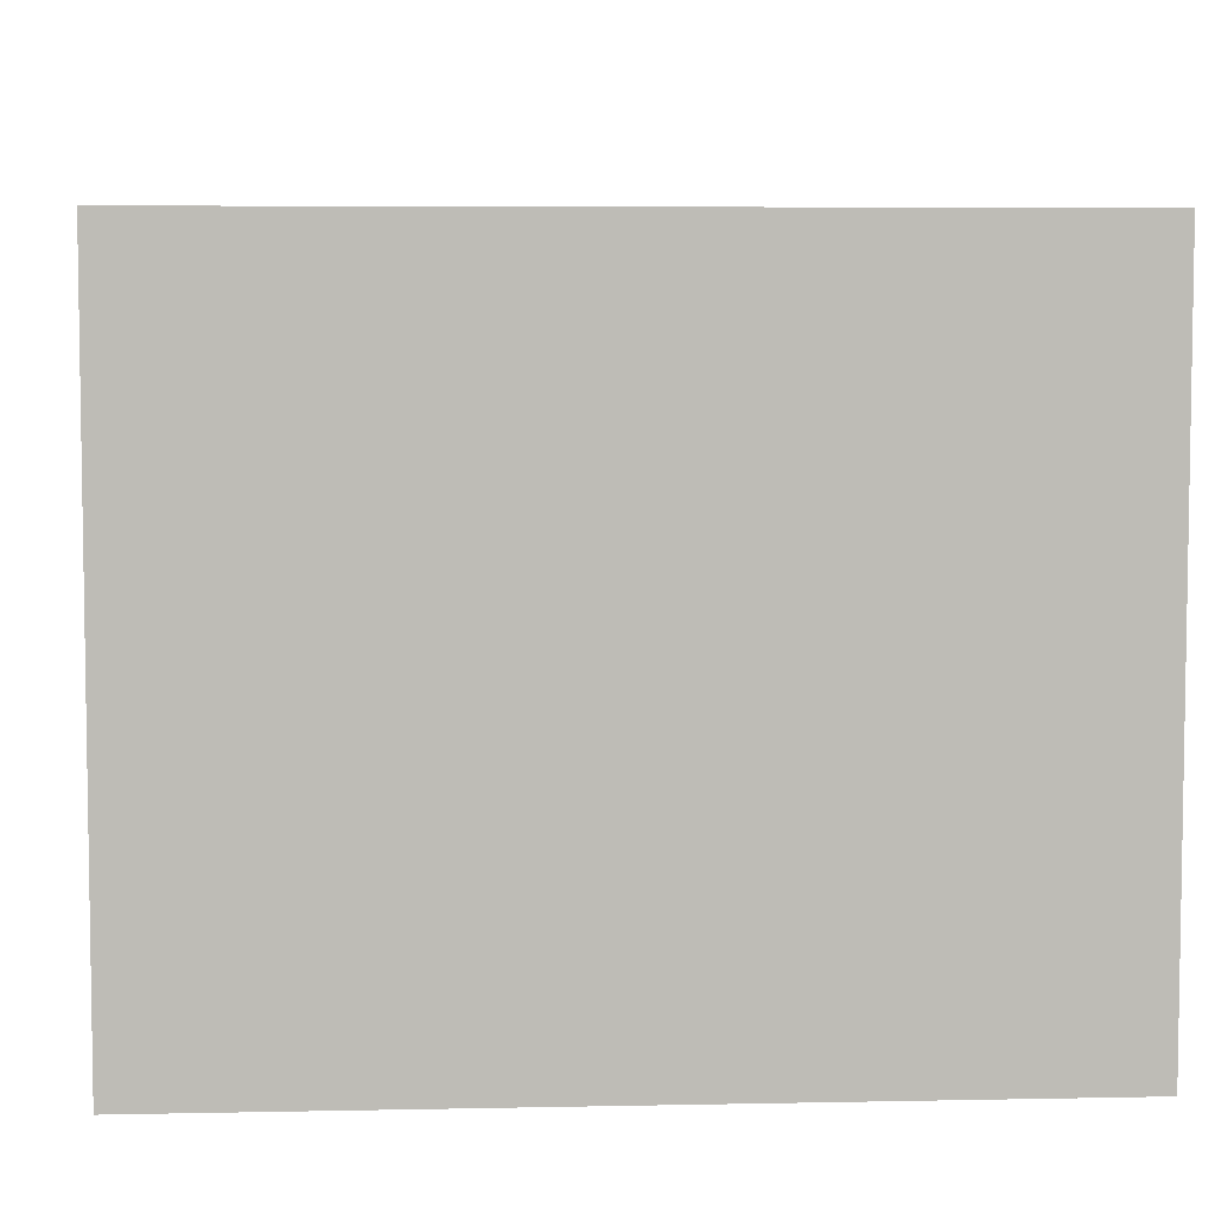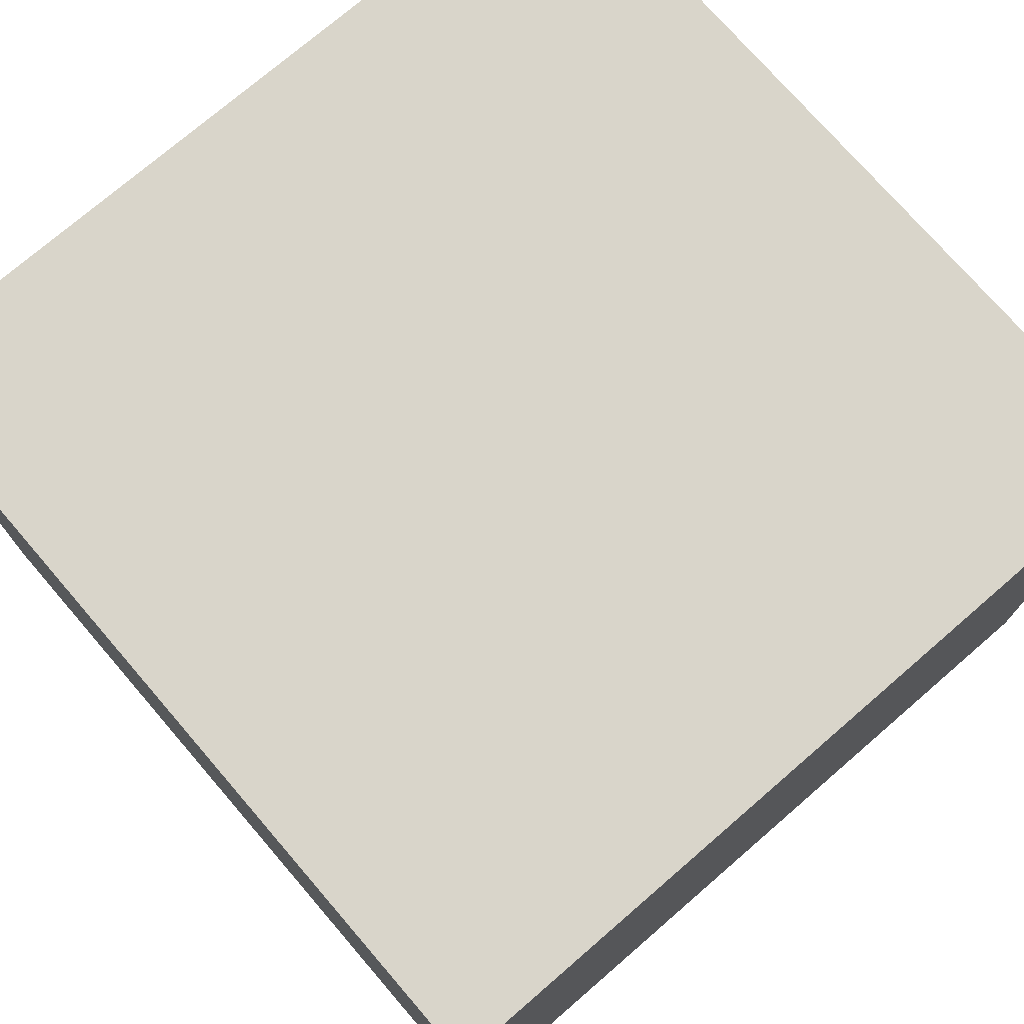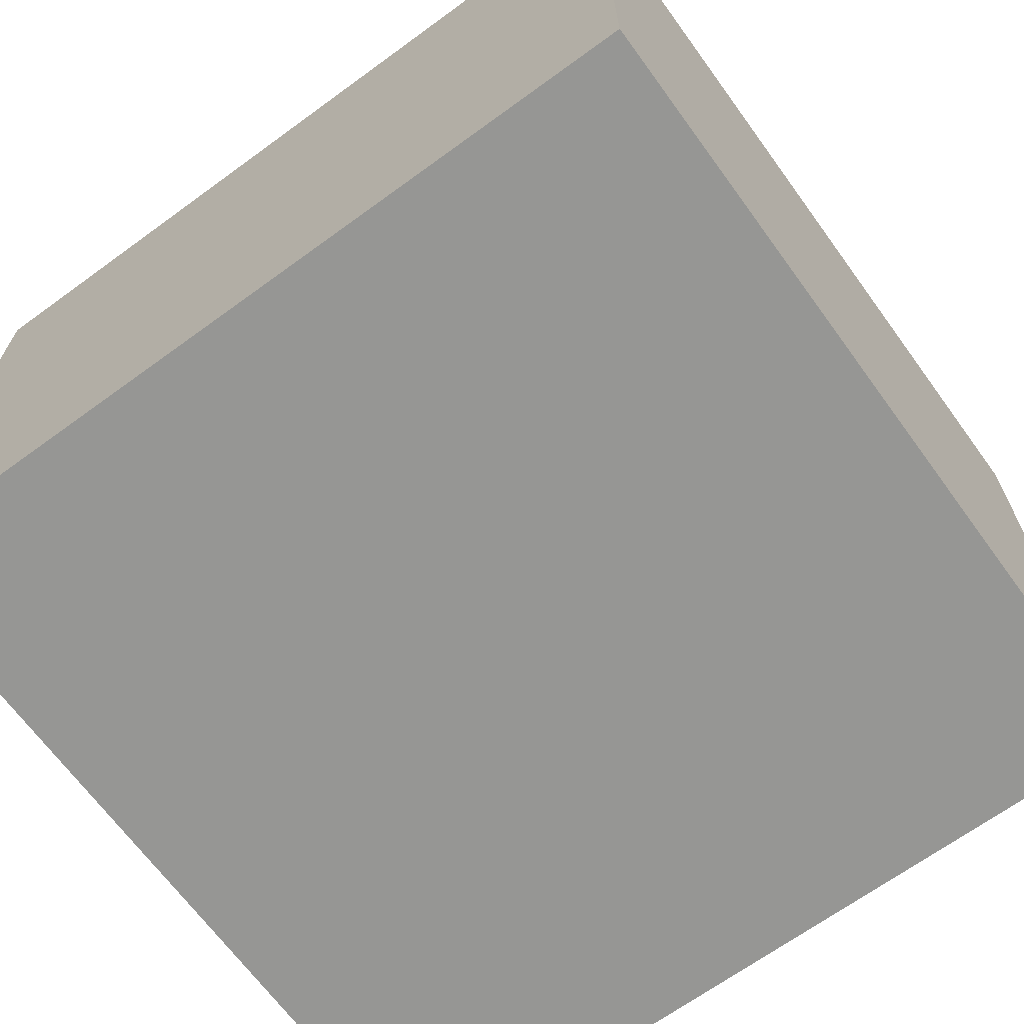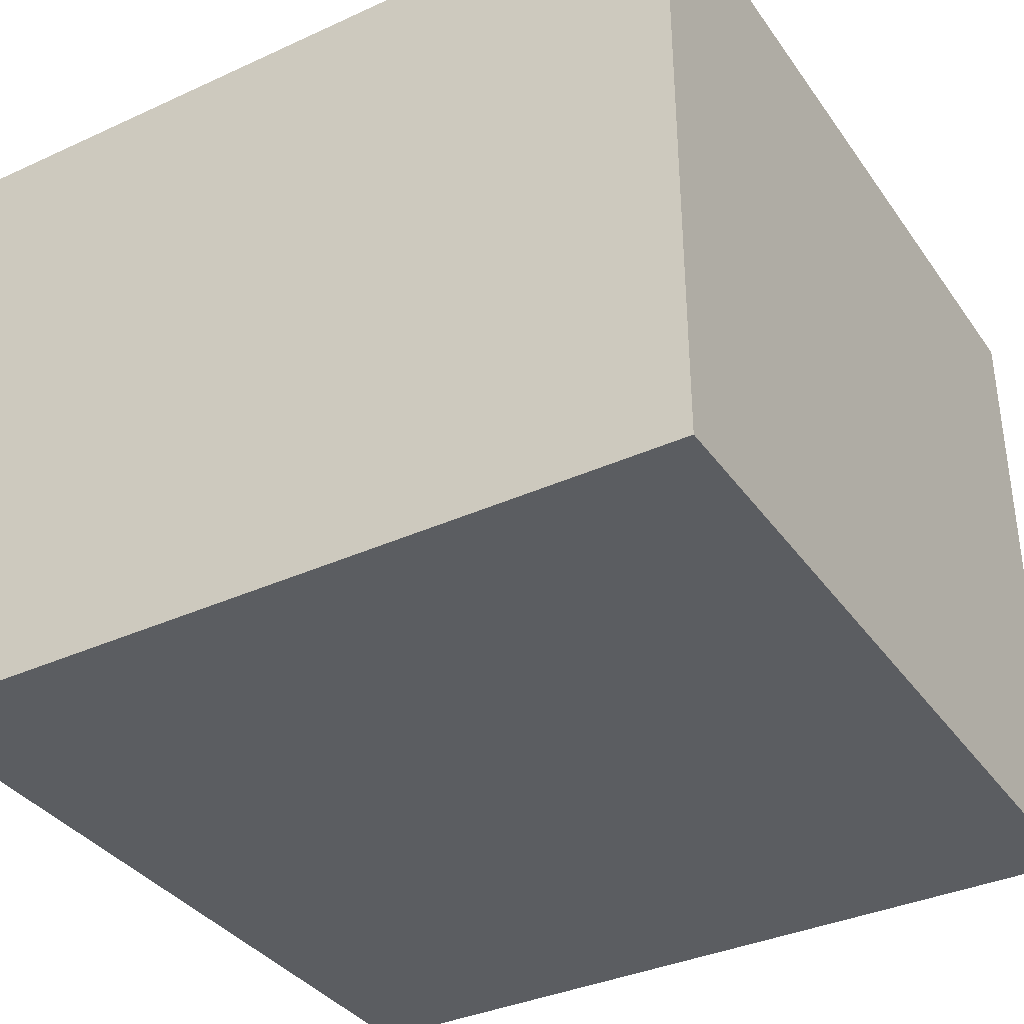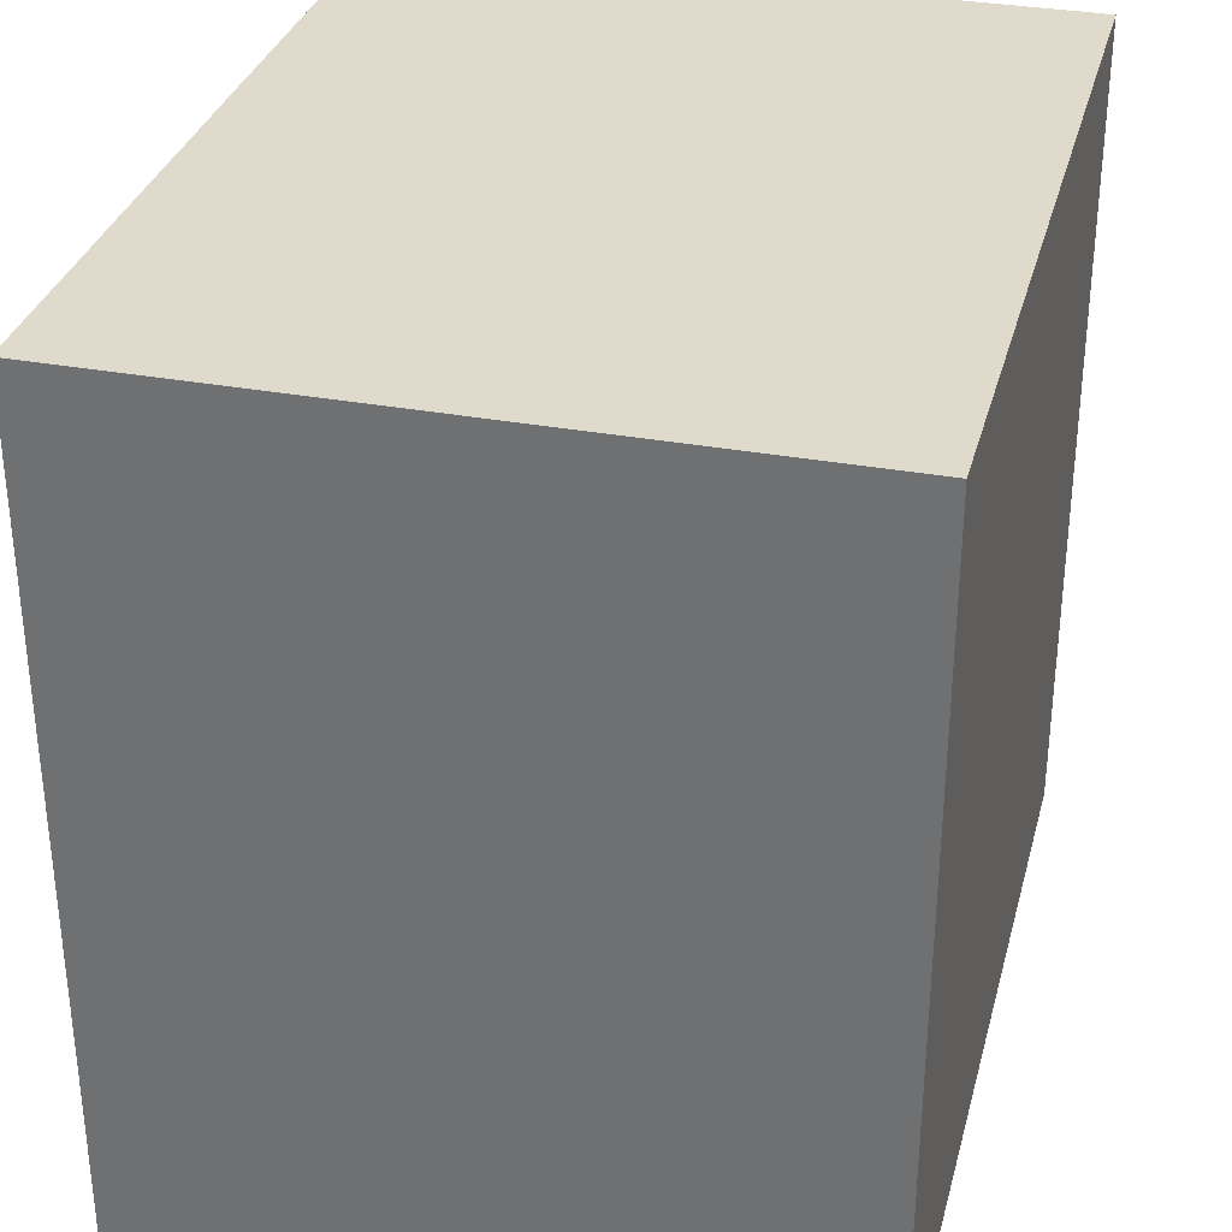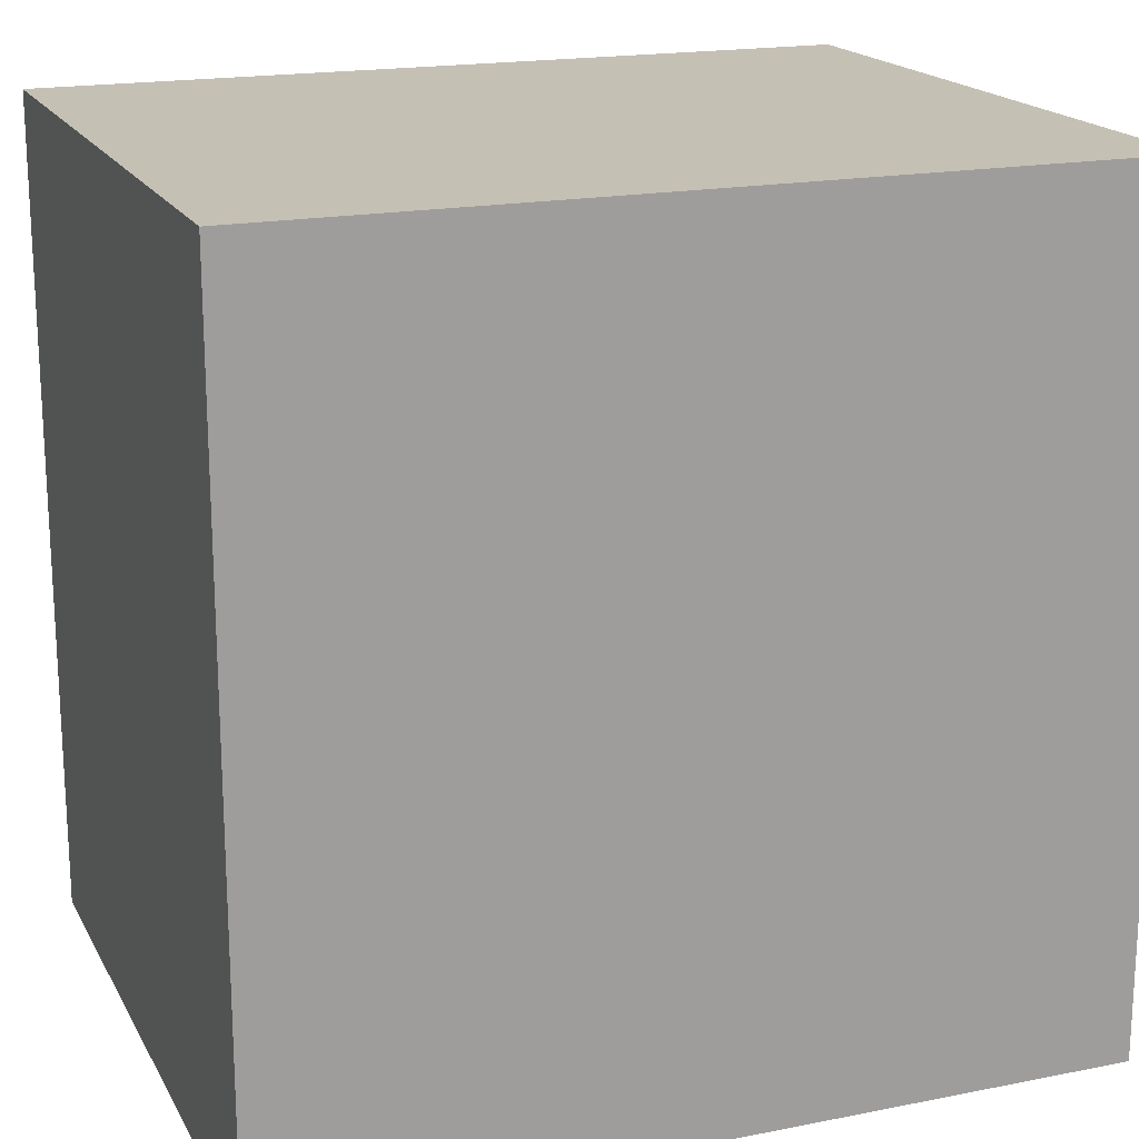
<metadata>
{"format":"obj","ext":"obj","renderer":"f3d","projection":"perspective","resolution":1024,"background":"white","views":[{"elev":5.8,"azim":-93.6,"up":"+Y"},{"elev":74.6,"azim":139.2,"up":"+Y"},{"elev":-67.7,"azim":36.1,"up":"+Y"},{"elev":-36.2,"azim":30.8,"up":"+Y"},{"elev":32.5,"azim":104.4,"up":"+Z"},{"elev":18.4,"azim":159.1,"up":"+Z"}]}
</metadata>
<code>
o PillarSquare_Cube_Cube.001
v -0.8525 -0 0.8525
v -0.8525 0 -0.8525
v 0.8525 0 -0.8525
v 0.8525 -0 0.8525
v -0.8525 1.398 -0.8525
v 0.8525 1.398 -0.8525
v 0.8525 1.398 0.8525
v -0.8525 1.398 0.8525
f 1 2 3 4
f 5 6 3 2
f 6 7 4 3
f 8 1 4 7
f 5 2 1 8
f 5 8 7 6

</code>
